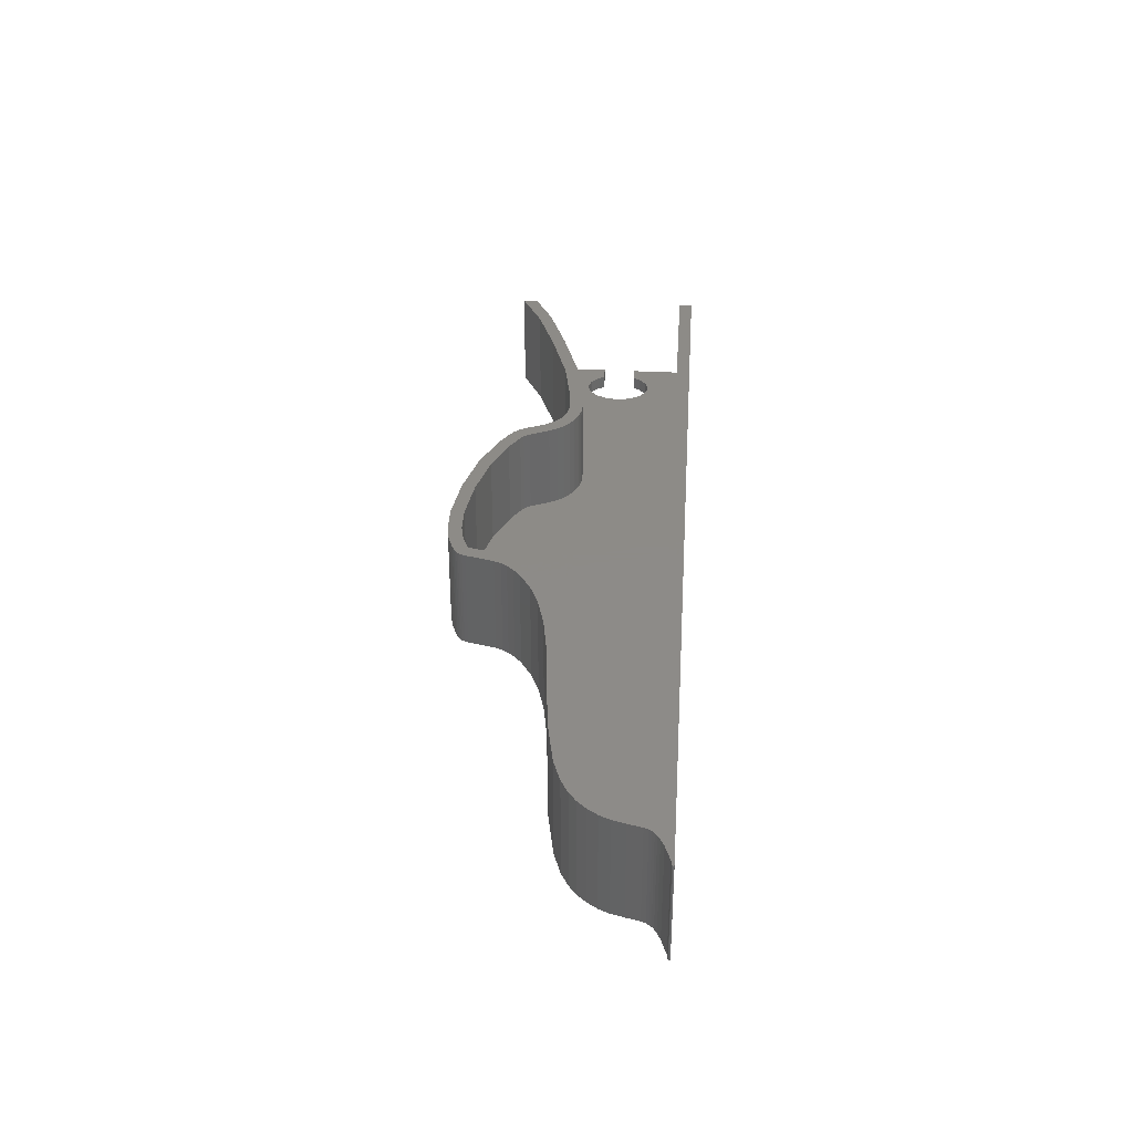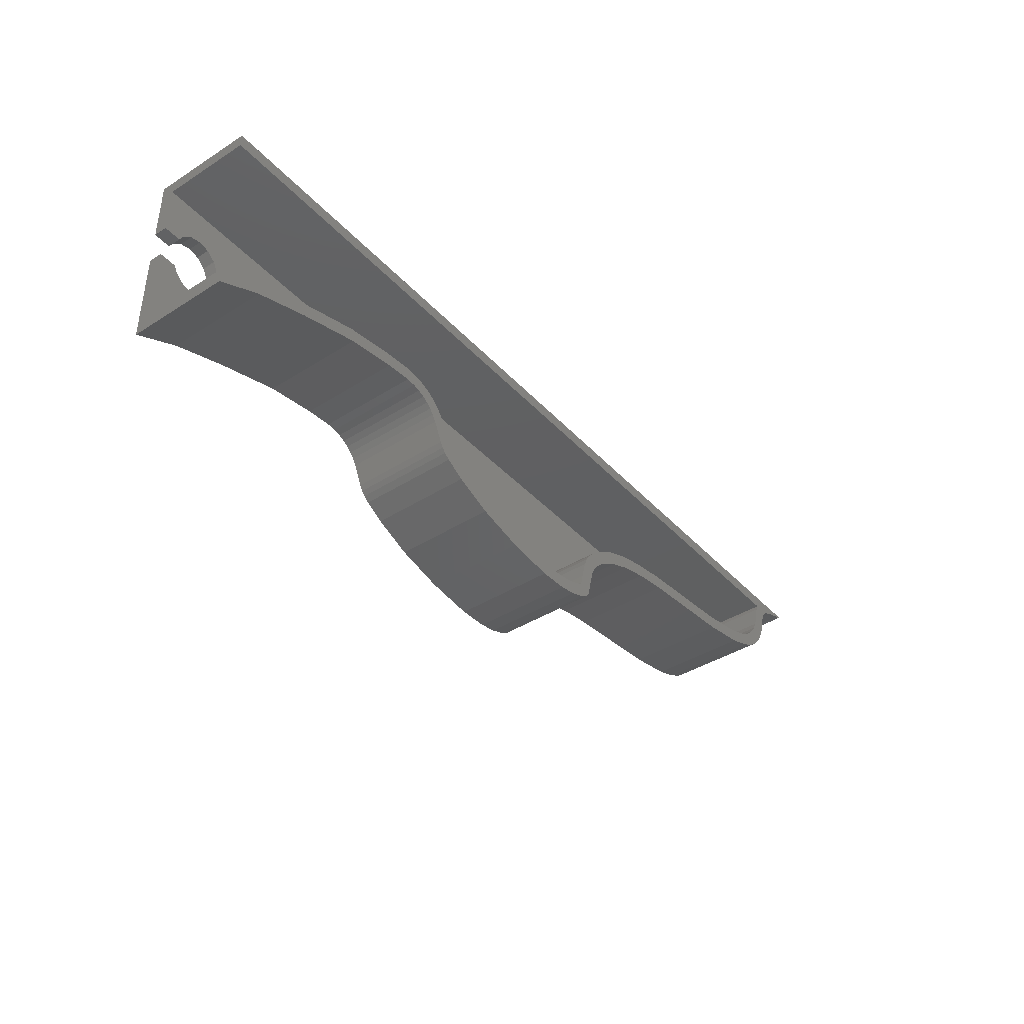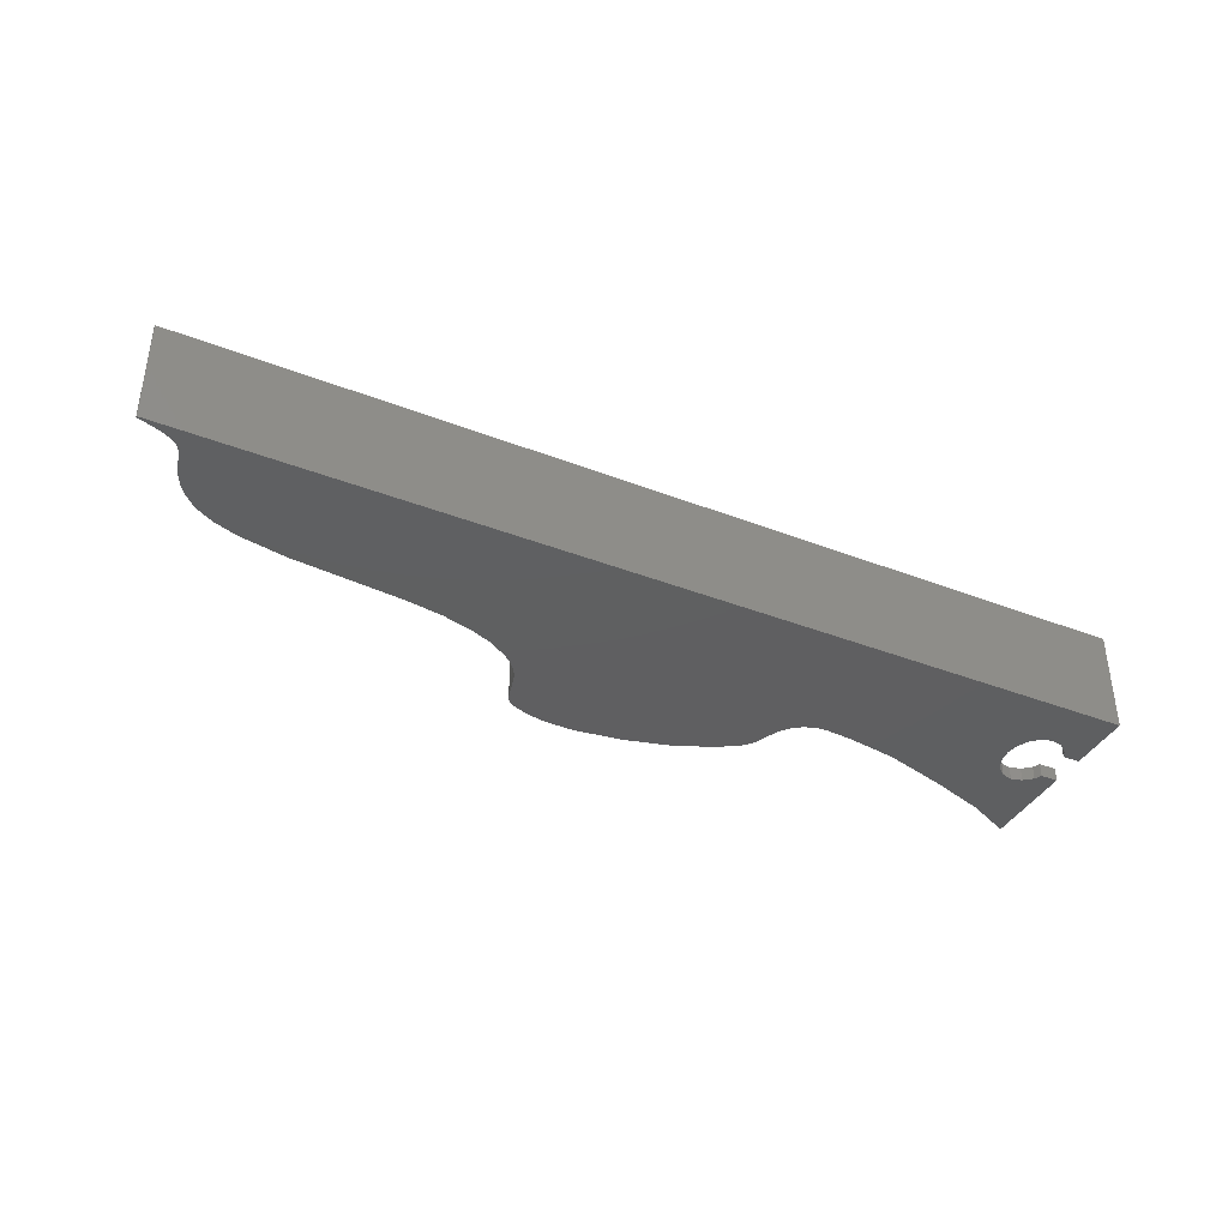
<metadata>
{"format":"stl","ext":"stl","renderer":"f3d","projection":"perspective","resolution":1024,"background":"white","views":[{"elev":34.8,"azim":93.9,"up":"+Z"},{"elev":-40.1,"azim":-52.0,"up":"+Y"},{"elev":-39.0,"azim":154.1,"up":"+Z"}]}
</metadata>
<code>
# stl→obj: 344 verts, 688 faces
v 146.8 89.82 0
v 146.8 89.82 0.4111
v 146.7 89.81 0
v 146.8 89.82 12.19
v 146.9 89.91 14.44
v 146.9 89.9 15
v 146.8 89.89 14.44
v 146.9 89.93 15
v 146.9 89.94 14.44
v 146.9 89.95 15
v 146.9 89.96 14.44
v 146.9 89.97 15
v 146.9 89.99 14.44
v 146.9 90 15
v 146.9 90.01 14.44
v 146.9 90.02 15
v 146.8 90.04 14.44
v 146.8 90.04 15
v 146.8 90.06 14.44
v 146.8 90.06 15
v 146.8 90.08 14.44
v 146.8 90.08 15
v 146.8 90.09 14.44
v 146.8 90.09 15
v 146.8 90.1 14.44
v 146.8 90.1 15
v 146.7 90.11 14.44
v 146.7 90.11 15
v 146.7 90.11 2.656
v 146.8 89.83 0
v 146.8 89.83 0.4111
v 146.8 89.83 14.44
v 146.8 89.82 14.44
v 146.8 89.84 0
v 146.8 89.85 0.4111
v 146.8 89.85 14.44
v 146.8 89.86 0
v 146.8 89.87 0.4111
v 146.8 89.87 14.44
v 146.8 89.88 0
v 146.8 89.89 0.4111
v 146.9 89.9 0
v 146.9 89.91 0.4111
v 146.9 89.93 0
v 146.9 89.94 0.4111
v 146.9 89.95 0
v 146.9 89.96 0.4111
v 146.9 89.97 0
v 146.9 89.99 0.4111
v 146.9 90 0
v 146.9 90.01 0.4111
v 146.9 90.02 0
v 146.8 90.04 0.4111
v 146.8 90.04 0
v 146.8 90.06 0.4111
v 146.8 90.06 0
v 146.8 90.08 0.4111
v 146.7 90.11 0.4111
v 146.7 90.11 0
v 146.8 90.08 0
v 146.8 90.09 0.4111
v 146.8 90.09 0
v 146.8 90.1 0.4111
v 146.8 90.1 0
v 146.8 89.88 15
v 146.8 89.82 15
v 146.7 89.81 15
v 146.8 89.86 15
v 146.8 89.84 15
v 146.8 89.83 15
v 146 89.69 0
v 146 89.69 15
v 143.7 88.91 15
v 138.4 85.03 15
v 140.3 84.49 15
v 140.9 86.44 15
v 141.1 87.06 15
v 139.4 88.02 15
v 139.4 88.11 15
v 141.4 87.44 15
v 141.7 87.75 15
v 142 88.06 15
v 142.7 88.43 15
v 10 90.04 15
v 10 88.04 15
v 139 87.11 15
v 137.9 83.4 15
v 139.8 82.68 15
v 139.1 81.18 15
v 137.4 82.2 15
v 138.1 79.79 15
v 136.6 81.06 15
v 136.9 78.5 15
v 135.5 80.01 15
v 135.4 77.45 15
v 134.4 79.15 15
v 133.4 76.37 15
v 132.6 78.22 15
v 130 75.26 15
v 129.5 77.2 15
v 123.2 74.07 15
v 122.9 76.05 15
v 107.3 72.67 15
v 107 74.66 15
v 102 71.9 15
v 101.6 73.87 15
v 97.63 70.8 15
v 97.01 72.7 15
v 94.46 69.52 15
v 93.56 71.32 15
v 91.72 67.88 15
v 90.56 69.51 15
v 90.47 66.84 15
v 89.08 68.29 15
v 89.62 65.91 15
v 88.04 67.14 15
v 89.04 65.02 15
v 87.28 65.99 15
v 88.59 64.02 15
v 86.7 64.69 15
v 85.97 61.98 15
v 87.91 61.49 15
v 85.61 60.5 15
v 87.53 59.92 15
v 85.52 60.25 15
v 87.35 59.42 15
v 87.18 59.11 15
v 85.5 60.21 15
v 86.98 58.85 15
v 85.5 60.2 15
v 86.68 58.57 15
v 85.43 60.15 15
v 86.18 58.24 15
v 85.18 59.98 15
v 85.52 57.91 15
v 84.74 59.76 15
v 82.9 59.11 15
v 83.42 57.17 15
v 80.81 56.69 15
v 80.6 58.69 15
v 76.63 58.59 15
v 76.53 56.59 15
v 69.6 57.45 15
v 69.97 59.42 15
v 63.39 61.1 15
v 62.75 59.2 15
v 58.21 63.27 15
v 57.32 61.47 15
v 55.66 64.77 15
v 54.51 63.13 15
v 55.08 65.25 15
v 53.69 63.8 15
v 54.75 65.62 15
v 52.67 65.16 15
v 54.43 66.11 15
v 53.15 64.41 15
v 51.36 68.05 15
v 53.13 68.98 15
v 50.79 68.98 15
v 52.43 70.14 15
v 51.63 71.11 15
v 50.19 69.71 15
v 50.67 71.94 15
v 49.48 70.33 15
v 49.58 72.63 15
v 48.65 70.86 15
v 48.31 73.18 15
v 47.67 71.28 15
v 46.92 73.53 15
v 46.6 71.55 15
v 45.27 71.65 15
v 45.26 73.66 15
v 41.14 73.31 15
v 41.38 71.33 15
v 34.01 70.16 15
v 33.57 72.12 15
v 24.04 69.34 15
v 24.64 67.43 15
v 16.52 64.66 15
v 15.76 66.51 15
v 10 63.67 15
v 10.08 61.48 15
v 10 61.43 15
v 10 90.04 0
v 34.01 70.16 0
v 19.8 76.09 0
v 20.1 78 0
v 24.64 67.43 0
v 19.48 75.5 0
v 18.93 74.46 0
v 18.86 74.37 0
v 17.56 73.29 0
v 16.52 64.66 0
v 16.03 72.9 0
v 14.5 73.29 0
v 14.39 73.32 0
v 10.08 61.48 0
v 10.03 75.4 0
v 13.09 74.41 0
v 12.56 75.4 0
v 10 75.41 0
v 10 61.43 0
v 143.7 88.91 0
v 135.4 77.45 0
v 140.3 84.49 0
v 139.8 82.68 0
v 139.1 81.18 0
v 138.1 79.79 0
v 136.9 78.5 0
v 133.4 76.37 0
v 130 75.26 0
v 140.9 86.44 0
v 123.2 74.07 0
v 141.1 87.06 0
v 141.4 87.44 0
v 107.3 72.67 0
v 141.7 87.75 0
v 142 88.06 0
v 102 71.9 0
v 142.7 88.43 0
v 97.63 70.8 0
v 86.18 58.24 0
v 87.53 59.92 0
v 87.35 59.42 0
v 85.52 57.91 0
v 87.91 61.49 0
v 86.68 58.57 0
v 87.18 59.11 0
v 86.98 58.85 0
v 83.42 57.17 0
v 80.81 56.69 0
v 88.59 64.02 0
v 76.53 56.59 0
v 89.04 65.02 0
v 69.6 57.45 0
v 89.62 65.91 0
v 62.75 59.2 0
v 50.79 68.98 0
v 90.47 66.84 0
v 50.19 69.71 0
v 91.72 67.88 0
v 49.48 70.33 0
v 51.36 68.05 0
v 57.32 61.47 0
v 54.51 63.13 0
v 52.67 65.16 0
v 53.69 63.8 0
v 53.15 64.41 0
v 94.46 69.52 0
v 48.65 70.86 0
v 47.67 71.28 0
v 46.6 71.55 0
v 45.27 71.65 0
v 18.86 81.63 0
v 41.38 71.33 0
v 19.8 79.91 0
v 19.48 80.5 0
v 18.93 81.54 0
v 17.56 82.71 0
v 16.03 83.1 0
v 10.03 80.6 0
v 13.09 81.59 0
v 12.56 80.6 0
v 10 80.59 0
v 14.5 82.71 0
v 14.39 82.68 0
v 15.76 66.51 2
v 10 63.67 2
v 24.04 69.34 2
v 33.57 72.12 2
v 41.14 73.31 2
v 45.26 73.66 2
v 46.92 73.53 2
v 48.31 73.18 2
v 49.58 72.63 2
v 50.67 71.94 2
v 51.63 71.11 2
v 52.43 70.14 2
v 53.13 68.98 2
v 54.43 66.11 2
v 54.75 65.62 2
v 55.08 65.25 2
v 55.66 64.77 2
v 58.21 63.27 2
v 63.39 61.1 2
v 69.97 59.42 2
v 76.63 58.59 2
v 80.6 58.69 2
v 82.9 59.11 2
v 84.74 59.76 2
v 85.18 59.98 2
v 85.43 60.15 2
v 85.5 60.2 2
v 85.5 60.21 2
v 85.52 60.25 2
v 85.61 60.5 2
v 85.97 61.98 2
v 86.7 64.69 2
v 87.28 65.99 2
v 88.04 67.14 2
v 89.08 68.29 2
v 90.56 69.51 2
v 93.56 71.32 2
v 97.01 72.7 2
v 101.6 73.87 2
v 107 74.66 2
v 122.9 76.05 2
v 129.5 77.2 2
v 132.6 78.22 2
v 134.4 79.15 2
v 135.5 80.01 2
v 136.6 81.06 2
v 137.4 82.2 2
v 137.9 83.4 2
v 138.4 85.03 2
v 139 87.11 2
v 139.4 88.02 2
v 139.4 88.11 2
v 10 88.04 2
v 20.1 78 2
v 18.93 81.54 2
v 17.56 82.71 2
v 19.8 79.91 2
v 19.48 80.5 2
v 18.86 81.63 2
v 13.09 81.59 2
v 10.03 80.6 2
v 12.56 80.6 2
v 14.39 82.68 2
v 16.03 83.1 2
v 14.5 82.71 2
v 10 80.59 2
v 19.8 76.09 2
v 19.48 75.5 2
v 18.93 74.46 2
v 18.86 74.37 2
v 17.56 73.29 2
v 16.03 72.9 2
v 14.5 73.29 2
v 14.39 73.32 2
v 13.09 74.41 2
v 10.03 75.4 2
v 12.56 75.4 2
v 10 75.41 2
f 1 2 3
f 2 4 3
f 5 6 7
f 5 8 6
f 9 8 5
f 9 10 8
f 11 10 9
f 10 11 12
f 12 11 13
f 12 13 14
f 14 13 15
f 14 15 16
f 16 15 17
f 16 17 18
f 18 17 19
f 18 19 20
f 20 19 21
f 20 21 22
f 22 21 23
f 22 23 24
f 24 23 25
f 24 25 26
f 26 25 27
f 26 27 28
f 28 27 28
f 27 29 28
f 30 2 1
f 30 31 2
f 4 32 33
f 31 4 2
f 4 31 32
f 34 31 30
f 34 35 31
f 31 36 32
f 36 31 35
f 37 35 34
f 37 38 35
f 35 39 36
f 39 35 38
f 40 38 37
f 40 41 38
f 39 41 7
f 41 39 38
f 42 41 40
f 42 43 41
f 7 43 5
f 43 7 41
f 44 43 42
f 44 45 43
f 5 45 9
f 45 5 43
f 46 45 44
f 46 47 45
f 9 47 11
f 47 9 45
f 47 46 48
f 47 48 49
f 11 49 13
f 49 11 47
f 49 48 50
f 49 50 51
f 13 51 15
f 51 13 49
f 51 50 52
f 51 52 53
f 15 53 17
f 53 15 51
f 53 52 54
f 53 54 55
f 17 55 19
f 55 17 53
f 55 54 56
f 55 56 57
f 19 57 21
f 57 19 55
f 29 58 59
f 29 59 28
f 28 59 59
f 57 56 60
f 57 60 61
f 57 23 21
f 23 57 61
f 61 60 62
f 61 62 63
f 61 25 23
f 25 61 63
f 63 62 64
f 63 64 58
f 25 29 27
f 63 29 25
f 29 63 58
f 58 64 59
f 7 6 65
f 7 65 39
f 4 33 66
f 4 66 3
f 66 67 3
f 39 65 68
f 39 68 36
f 36 68 69
f 36 69 32
f 32 69 70
f 32 70 33
f 33 70 66
f 71 67 72
f 67 71 3
f 12 8 10
f 14 8 12
f 14 6 8
f 16 6 14
f 16 65 6
f 18 65 16
f 18 68 65
f 20 68 18
f 20 69 68
f 22 69 20
f 22 70 69
f 24 70 22
f 24 66 70
f 26 66 24
f 26 67 66
f 28 67 26
f 28 67 28
f 28 72 67
f 28 73 72
f 74 75 76
f 77 78 76
f 78 77 79
f 80 79 77
f 81 79 80
f 82 79 81
f 83 79 82
f 73 79 83
f 28 79 73
f 84 79 28
f 79 84 85
f 76 78 86
f 74 76 86
f 87 75 74
f 75 87 88
f 88 87 89
f 90 89 87
f 89 90 91
f 92 91 90
f 91 92 93
f 94 93 92
f 94 95 93
f 96 95 94
f 96 97 95
f 98 97 96
f 98 99 97
f 100 99 98
f 100 101 99
f 102 101 100
f 102 103 101
f 104 103 102
f 104 105 103
f 106 105 104
f 106 107 105
f 108 107 106
f 108 109 107
f 110 109 108
f 110 111 109
f 112 111 110
f 112 113 111
f 114 113 112
f 113 114 115
f 116 115 114
f 115 116 117
f 118 117 116
f 117 118 119
f 120 119 118
f 121 119 120
f 119 121 122
f 123 122 121
f 122 123 124
f 125 124 123
f 124 125 126
f 126 125 127
f 128 127 125
f 127 128 129
f 130 129 128
f 129 130 131
f 132 131 130
f 131 132 133
f 134 133 132
f 133 134 135
f 136 135 134
f 137 135 136
f 135 137 138
f 137 139 138
f 140 139 137
f 141 139 140
f 141 142 139
f 143 141 144
f 141 143 142
f 145 143 144
f 145 146 143
f 147 146 145
f 147 148 146
f 149 148 147
f 150 149 151
f 152 151 153
f 149 150 148
f 154 153 155
f 151 152 150
f 153 156 152
f 157 155 158
f 153 154 156
f 159 158 160
f 159 160 161
f 155 157 154
f 158 159 157
f 162 161 163
f 161 162 159
f 164 163 165
f 163 164 162
f 165 166 164
f 167 166 165
f 167 168 166
f 169 168 167
f 169 170 168
f 169 171 170
f 172 171 169
f 173 171 172
f 171 173 174
f 173 175 174
f 176 175 173
f 177 175 176
f 175 177 178
f 177 179 178
f 180 179 177
f 181 179 180
f 179 181 182
f 182 181 183
f 59 84 28
f 84 59 184
f 185 186 187
f 188 189 186
f 188 190 189
f 188 191 190
f 188 192 191
f 193 192 188
f 193 194 192
f 193 195 194
f 193 196 195
f 197 196 193
f 198 196 197
f 196 198 199
f 199 198 200
f 201 197 202
f 197 201 198
f 44 48 46
f 44 50 48
f 42 50 44
f 42 52 50
f 40 52 42
f 40 54 52
f 37 54 40
f 37 56 54
f 34 56 37
f 34 60 56
f 30 60 34
f 30 62 60
f 1 62 30
f 1 64 62
f 3 64 1
f 3 59 64
f 3 59 59
f 71 59 3
f 203 59 71
f 204 205 206
f 204 206 207
f 204 207 208
f 204 208 209
f 205 204 210
f 211 205 210
f 205 211 212
f 213 212 211
f 212 213 214
f 214 213 215
f 216 215 213
f 215 216 217
f 217 216 218
f 219 218 216
f 184 218 219
f 218 184 220
f 184 219 221
f 220 184 203
f 222 223 224
f 223 225 226
f 227 224 228
f 227 228 229
f 224 227 222
f 223 222 225
f 230 226 225
f 231 226 230
f 226 231 232
f 233 232 231
f 232 233 234
f 235 234 233
f 234 235 236
f 237 236 235
f 238 236 237
f 236 238 239
f 240 239 238
f 239 240 241
f 242 241 240
f 243 237 244
f 243 244 245
f 246 245 247
f 246 247 248
f 245 246 243
f 237 243 238
f 241 242 249
f 250 249 242
f 249 250 221
f 251 221 250
f 184 221 251
f 184 251 252
f 184 252 253
f 254 253 255
f 256 255 185
f 186 185 188
f 256 185 187
f 255 256 257
f 255 257 258
f 255 258 254
f 253 254 259
f 253 259 184
f 184 259 260
f 261 262 263
f 184 262 261
f 184 261 264
f 203 184 59
f 265 184 260
f 266 184 265
f 262 184 266
f 267 181 180
f 181 267 268
f 269 180 177
f 180 269 267
f 270 177 176
f 177 270 269
f 271 176 173
f 176 271 270
f 272 173 172
f 173 272 271
f 273 172 169
f 172 273 272
f 274 169 167
f 169 274 273
f 275 167 165
f 167 275 274
f 276 165 163
f 165 276 275
f 277 163 161
f 163 277 276
f 160 277 161
f 277 160 278
f 158 278 160
f 278 158 279
f 155 279 158
f 279 155 280
f 153 280 155
f 280 153 281
f 151 281 153
f 281 151 282
f 283 151 149
f 151 283 282
f 284 149 147
f 149 284 283
f 285 147 145
f 147 285 284
f 286 145 144
f 145 286 285
f 287 144 141
f 144 287 286
f 288 141 140
f 141 288 287
f 289 140 137
f 140 289 288
f 290 137 136
f 137 290 289
f 291 136 134
f 136 291 290
f 292 134 132
f 134 292 291
f 293 132 130
f 132 293 292
f 293 128 294
f 128 293 130
f 294 125 295
f 125 294 128
f 295 123 296
f 123 295 125
f 296 121 297
f 121 296 123
f 297 120 298
f 120 297 121
f 298 118 299
f 118 298 120
f 299 116 300
f 116 299 118
f 300 114 301
f 114 300 116
f 302 114 112
f 114 302 301
f 303 112 110
f 112 303 302
f 304 110 108
f 110 304 303
f 305 108 106
f 108 305 304
f 306 106 104
f 106 306 305
f 307 104 102
f 104 307 306
f 308 102 100
f 102 308 307
f 309 100 98
f 100 309 308
f 310 98 96
f 98 310 309
f 311 96 94
f 96 311 310
f 311 92 312
f 92 311 94
f 312 90 313
f 90 312 92
f 313 87 314
f 87 313 90
f 314 74 315
f 74 314 87
f 315 86 316
f 86 315 74
f 316 78 317
f 78 316 86
f 317 79 318
f 79 317 78
f 319 79 85
f 79 319 318
f 308 315 316
f 310 315 309
f 315 310 314
f 313 310 312
f 307 316 317
f 312 310 311
f 314 310 313
f 307 317 318
f 315 308 309
f 316 307 308
f 318 306 307
f 318 305 306
f 319 305 318
f 290 296 297
f 292 296 291
f 296 292 295
f 293 295 292
f 288 297 298
f 296 290 291
f 295 293 294
f 297 289 290
f 287 298 299
f 297 288 289
f 286 299 300
f 298 287 288
f 278 300 301
f 277 301 302
f 299 286 287
f 276 302 303
f 300 285 286
f 275 303 304
f 273 305 319
f 301 277 278
f 279 285 278
f 284 279 283
f 280 283 279
f 283 280 282
f 282 280 281
f 285 279 284
f 300 278 285
f 302 276 277
f 303 275 276
f 304 274 275
f 304 273 274
f 305 273 304
f 273 319 272
f 270 320 269
f 321 270 271
f 322 272 319
f 270 323 320
f 270 324 323
f 270 321 324
f 271 325 321
f 272 325 271
f 325 272 322
f 326 327 328
f 319 326 329
f 322 319 330
f 319 331 330
f 319 329 331
f 326 319 327
f 327 319 332
f 333 269 320
f 334 269 333
f 335 269 334
f 336 269 335
f 337 269 336
f 267 337 338
f 337 267 269
f 339 267 338
f 340 267 339
f 268 340 341
f 342 341 343
f 268 341 342
f 268 342 344
f 340 268 267
f 203 72 73
f 72 203 71
f 220 73 83
f 73 220 203
f 218 83 82
f 83 218 220
f 217 82 81
f 82 217 218
f 80 217 81
f 217 80 215
f 77 215 80
f 215 77 214
f 76 214 77
f 214 76 212
f 75 212 76
f 212 75 205
f 88 205 75
f 205 88 206
f 89 206 88
f 206 89 207
f 91 207 89
f 207 91 208
f 93 208 91
f 208 93 209
f 204 93 95
f 93 204 209
f 210 95 97
f 95 210 204
f 211 97 99
f 97 211 210
f 213 99 101
f 99 213 211
f 216 101 103
f 101 216 213
f 219 103 105
f 103 219 216
f 221 105 107
f 105 221 219
f 249 107 109
f 107 249 221
f 241 109 111
f 109 241 249
f 239 111 113
f 111 239 241
f 115 239 113
f 239 115 236
f 117 236 115
f 236 117 234
f 119 234 117
f 234 119 232
f 122 232 119
f 232 122 226
f 124 226 122
f 226 124 223
f 126 223 124
f 223 126 224
f 127 224 126
f 224 127 228
f 129 228 127
f 228 129 229
f 227 129 131
f 129 227 229
f 222 131 133
f 131 222 227
f 225 133 135
f 133 225 222
f 230 135 138
f 135 230 225
f 231 138 139
f 138 231 230
f 233 139 142
f 139 233 231
f 235 142 143
f 142 235 233
f 237 143 146
f 143 237 235
f 244 146 148
f 146 244 237
f 245 148 150
f 148 245 244
f 247 150 152
f 150 247 245
f 247 156 248
f 156 247 152
f 248 154 246
f 154 248 156
f 246 157 243
f 157 246 154
f 243 159 238
f 159 243 157
f 238 162 240
f 162 238 159
f 242 162 164
f 162 242 240
f 250 164 166
f 164 250 242
f 251 166 168
f 166 251 250
f 252 168 170
f 168 252 251
f 253 170 171
f 170 253 252
f 255 171 174
f 171 255 253
f 185 174 175
f 174 185 255
f 188 175 178
f 175 188 185
f 193 178 179
f 178 193 188
f 197 179 182
f 179 197 193
f 202 182 183
f 182 202 197
f 184 319 84
f 264 319 184
f 319 264 332
f 84 319 85
f 201 268 344
f 202 268 201
f 183 268 202
f 268 183 181
f 187 323 256
f 323 187 320
f 264 327 332
f 327 264 261
f 261 328 327
f 328 261 263
f 189 333 186
f 333 189 334
f 200 342 343
f 342 200 198
f 198 344 342
f 344 198 201
f 256 324 257
f 324 256 323
f 186 320 187
f 320 186 333
f 191 337 336
f 337 191 192
f 341 200 343
f 200 341 199
f 192 338 337
f 338 192 194
f 195 340 339
f 340 195 196
f 194 339 338
f 339 194 195
f 196 341 340
f 341 196 199
f 191 335 190
f 335 191 336
f 190 334 189
f 334 190 335
f 266 331 329
f 331 266 265
f 328 262 326
f 262 328 263
f 260 322 330
f 322 260 259
f 265 330 331
f 330 265 260
f 258 325 254
f 325 258 321
f 259 325 322
f 325 259 254
f 257 321 258
f 321 257 324
f 262 329 326
f 329 262 266

</code>
